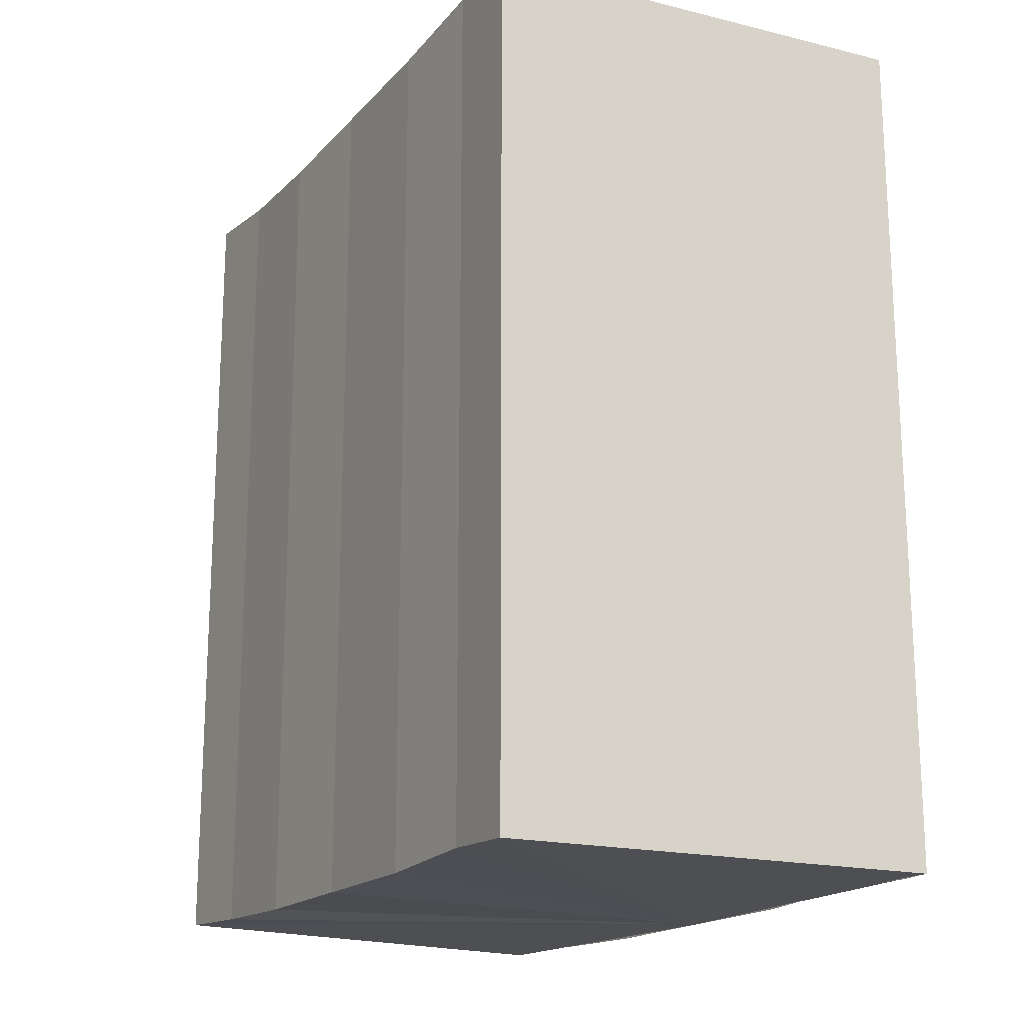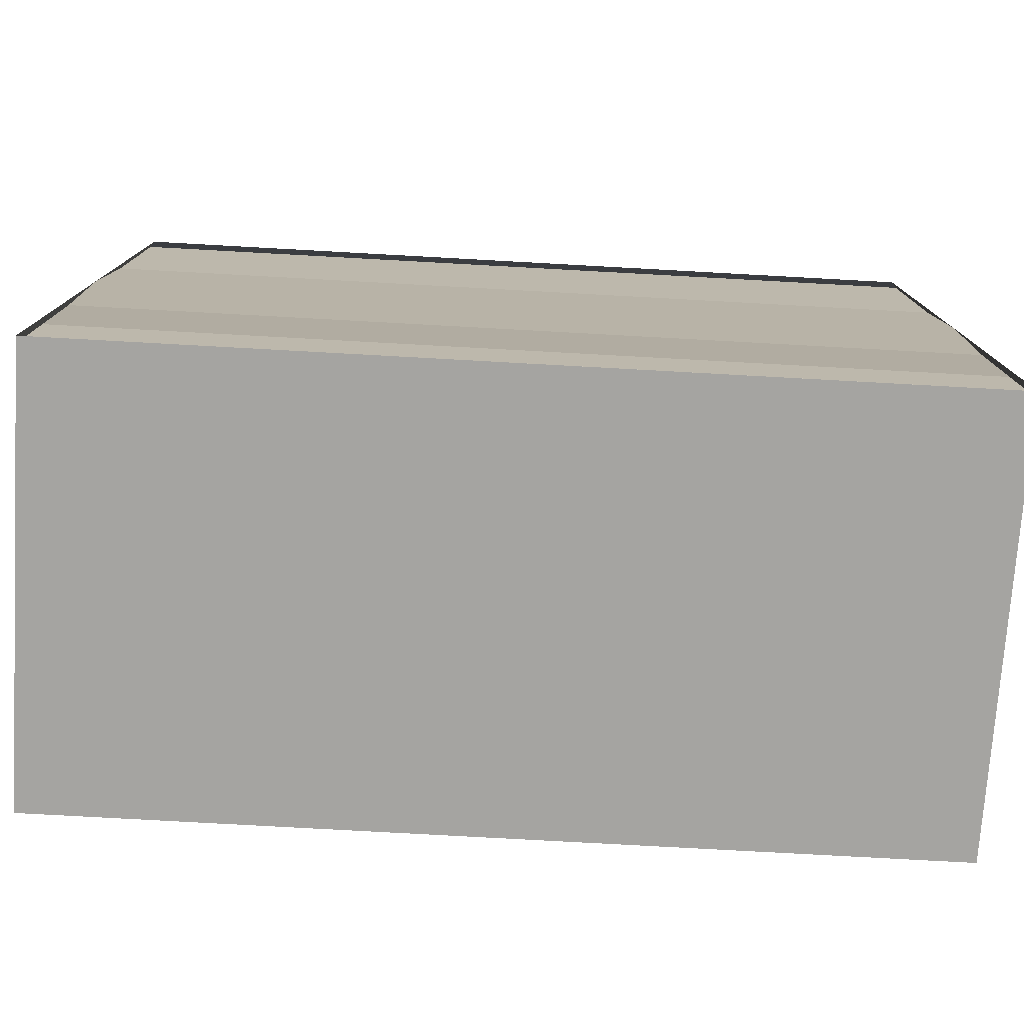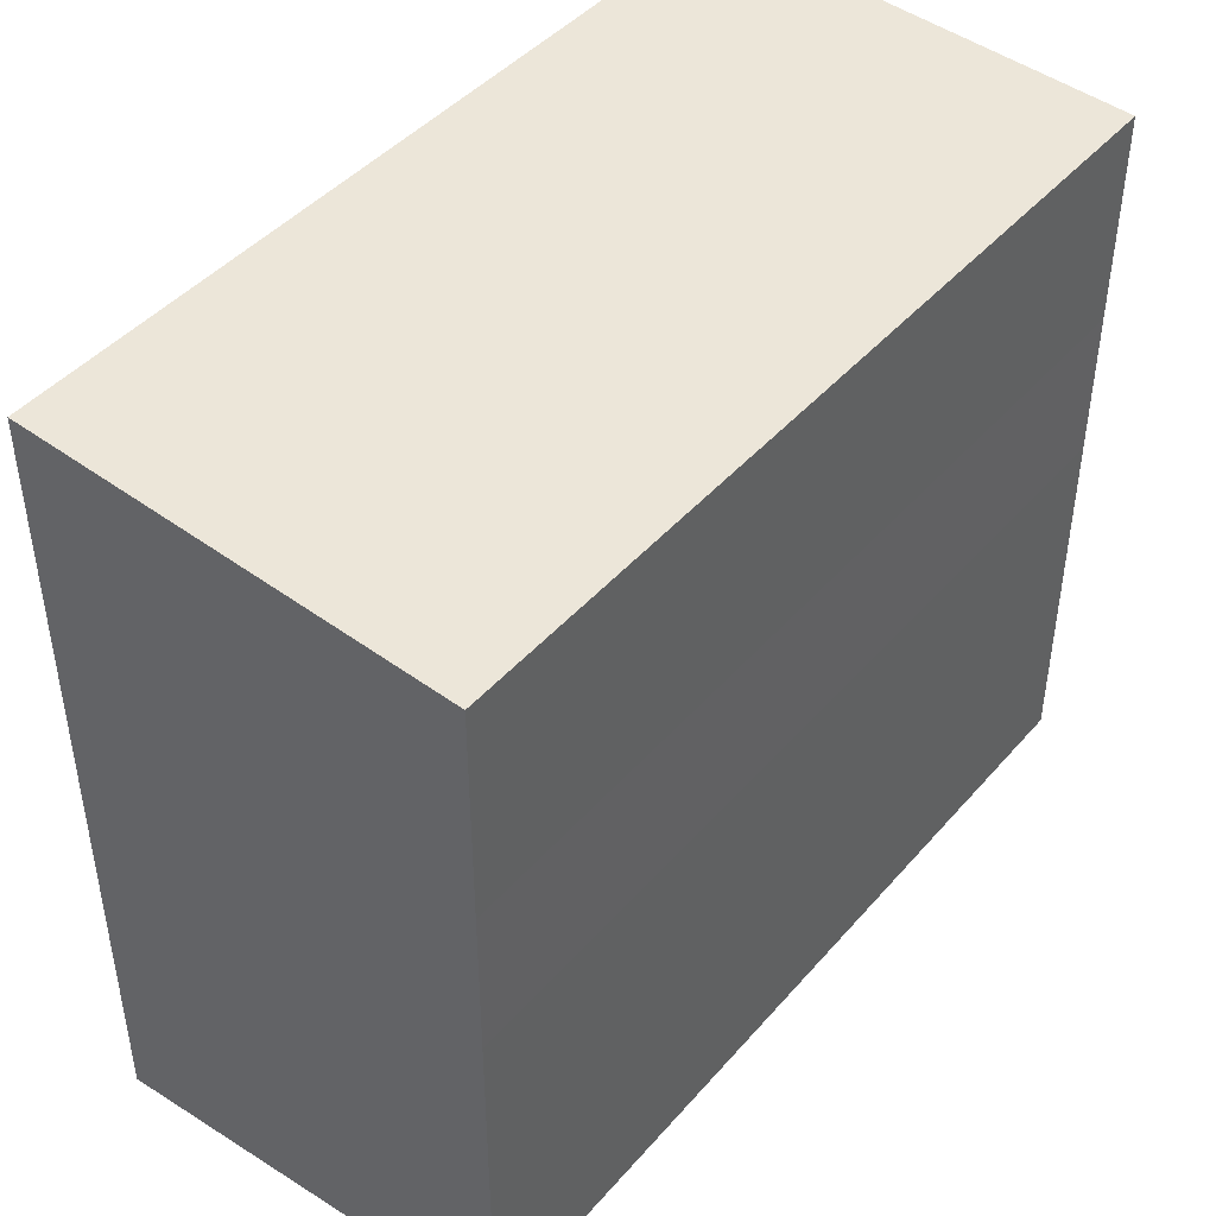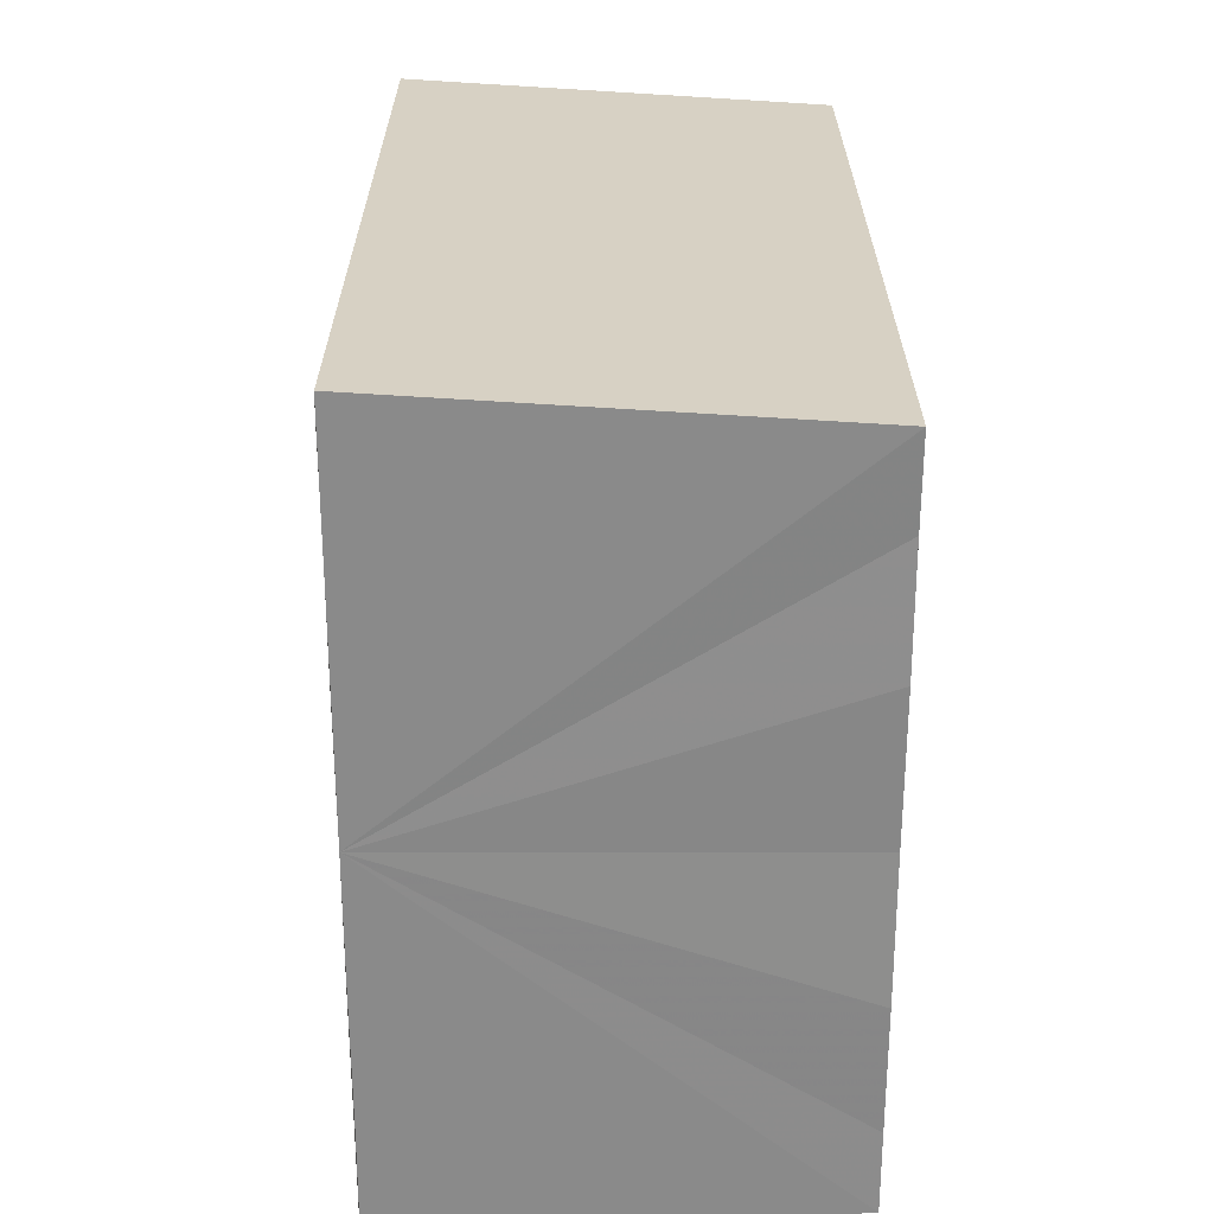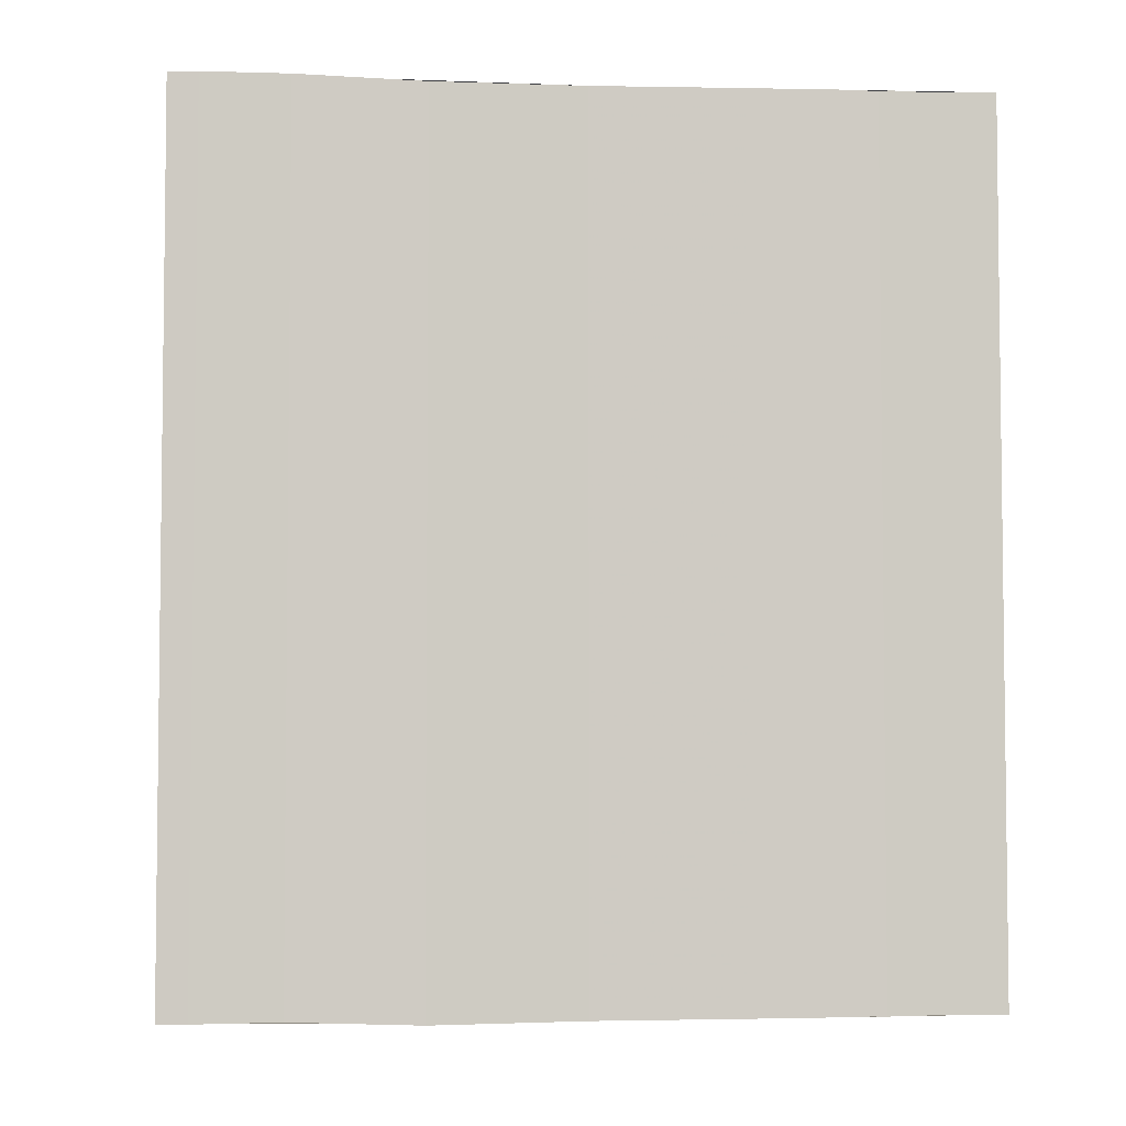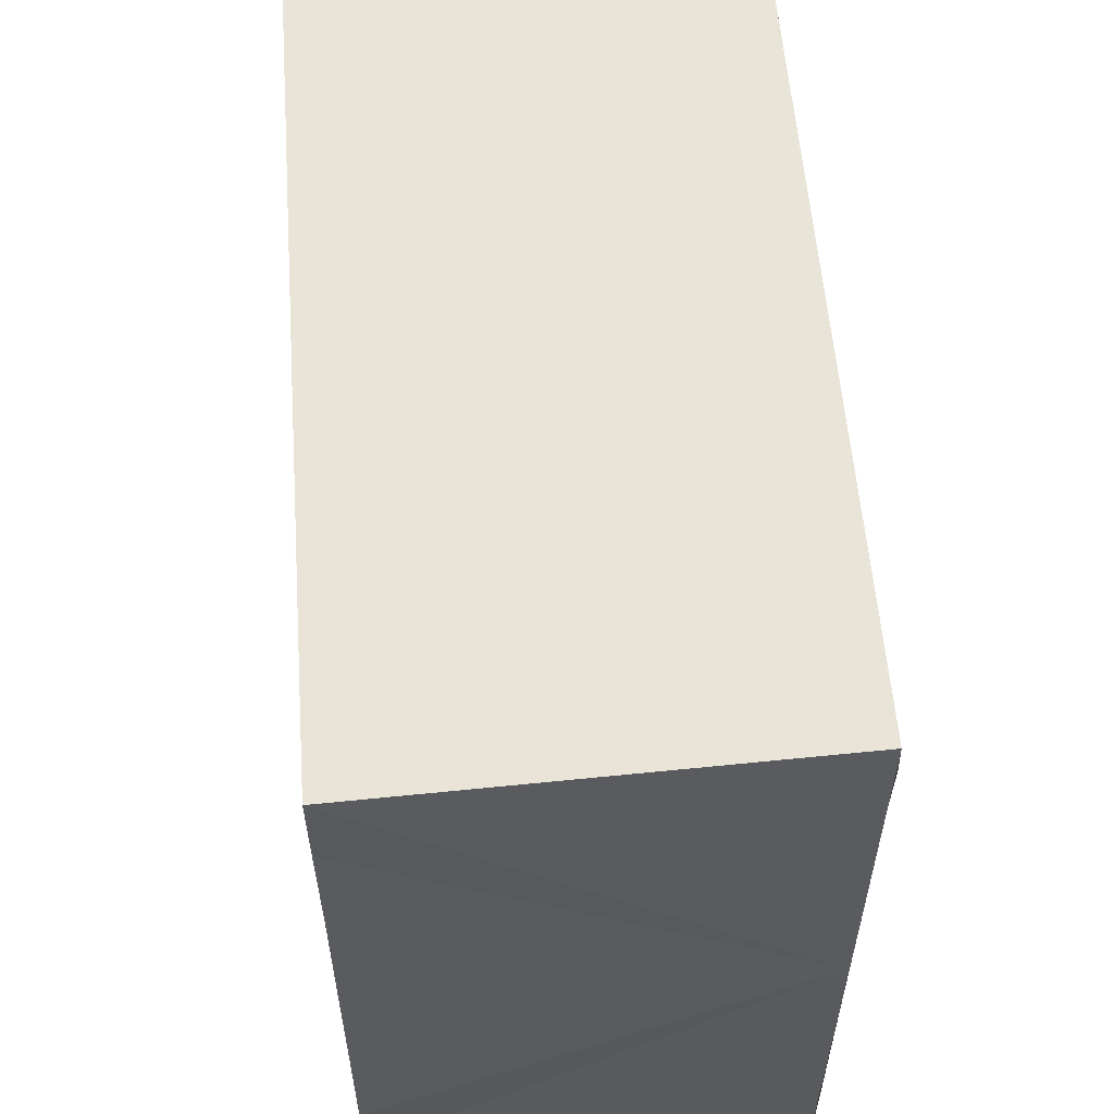
<metadata>
{"format":"obj","ext":"obj","renderer":"f3d","projection":"perspective","resolution":1024,"background":"white","views":[{"elev":-17.8,"azim":151.2,"up":"+Y"},{"elev":-77.4,"azim":-93.1,"up":"+Z"},{"elev":44.0,"azim":37.7,"up":"+Z"},{"elev":-63.5,"azim":0.1,"up":"+Y"},{"elev":-4.1,"azim":-96.1,"up":"+Y"},{"elev":57.3,"azim":176.0,"up":"+Z"}]}
</metadata>
<code>
o 5663
v 2223 1867 8.017
v 2223 1867 8.014
v 2223 1867 8.017
v 2223 1867 8.014
v 2223 1867 8.011
v 2223 1867 8.011
v 2223 1867 8.009
v 2223 1867 8.009
v 2223 1867 8.008
v 2223 1867 8.008
v 2223 1867 8.008
v 2223 1867 8.009
v 2223 1867 8.011
v 2223 1867 8.014
v 2223 1867 8.017
v 2223 1867 8.02
v 2223 1867 8.023
v 2223 1867 8.025
v 2223 1867 8.026
v 2223 1867 8.02
v 2223 1867 8.009
v 2223 1867 8.008
v 2223 1867 8.009
v 2223 1867 8.008
v 2223 1867 8.009
v 2223 1867 8.011
v 2223 1867 8.014
v 2223 1867 8.017
v 2223 1867 8.02
v 2223 1867 8.023
v 2223 1867 8.025
v 2223 1867 8.026
v 2223 1867 8.02
v 2223 1867 8.023
v 2223 1867 8.023
v 2223 1867 8.025
v 2223 1867 8.025
v 2223 1867 8.026
v 2223 1867 8.026
v 2223 1867 8.026
v 2223 1867 8.025
v 2223 1867 8.026
v 2223 1867 8.025
v 2223 1867 8.026
v 2223 1867 8.023
v 2223 1867 8.025
v 2223 1867 8.02
v 2223 1867 8.023
v 2223 1867 8.017
v 2223 1867 8.02
v 2223 1867 8.014
v 2223 1867 8.017
v 2223 1867 8.011
v 2223 1867 8.014
v 2223 1867 8.009
v 2223 1867 8.011
v 2223 1867 8.009
v 2223 1867 8.011
v 2223 1867 8.014
v 2223 1867 8.011
v 2223 1867 8.017
v 2223 1867 8.014
v 2223 1867 8.02
v 2223 1867 8.017
v 2223 1867 8.023
v 2223 1867 8.02
v 2223 1867 8.025
v 2223 1867 8.023
f 1 2 3
f 3 2 4
f 2 5 4
f 4 5 6
f 5 7 6
f 6 7 8
f 7 9 8
f 8 10 11
f 3 11 12
f 3 12 13
f 3 13 14
f 3 14 15
f 3 15 16
f 3 16 17
f 3 17 18
f 3 18 19
f 20 1 3
f 1 21 10
f 22 21 23
f 24 25 22
f 1 26 21
f 1 27 26
f 1 28 27
f 1 29 28
f 1 30 29
f 1 31 30
f 1 32 31
f 33 1 20
f 34 33 20
f 35 33 34
f 36 35 34
f 37 35 36
f 38 37 36
f 39 37 40
f 41 32 42
f 43 44 41
f 45 31 46
f 47 48 45
f 49 50 47
f 51 52 49
f 53 54 51
f 55 56 53
f 57 58 55
f 58 59 60
f 59 61 62
f 61 63 64
f 63 65 66
f 65 67 68

</code>
